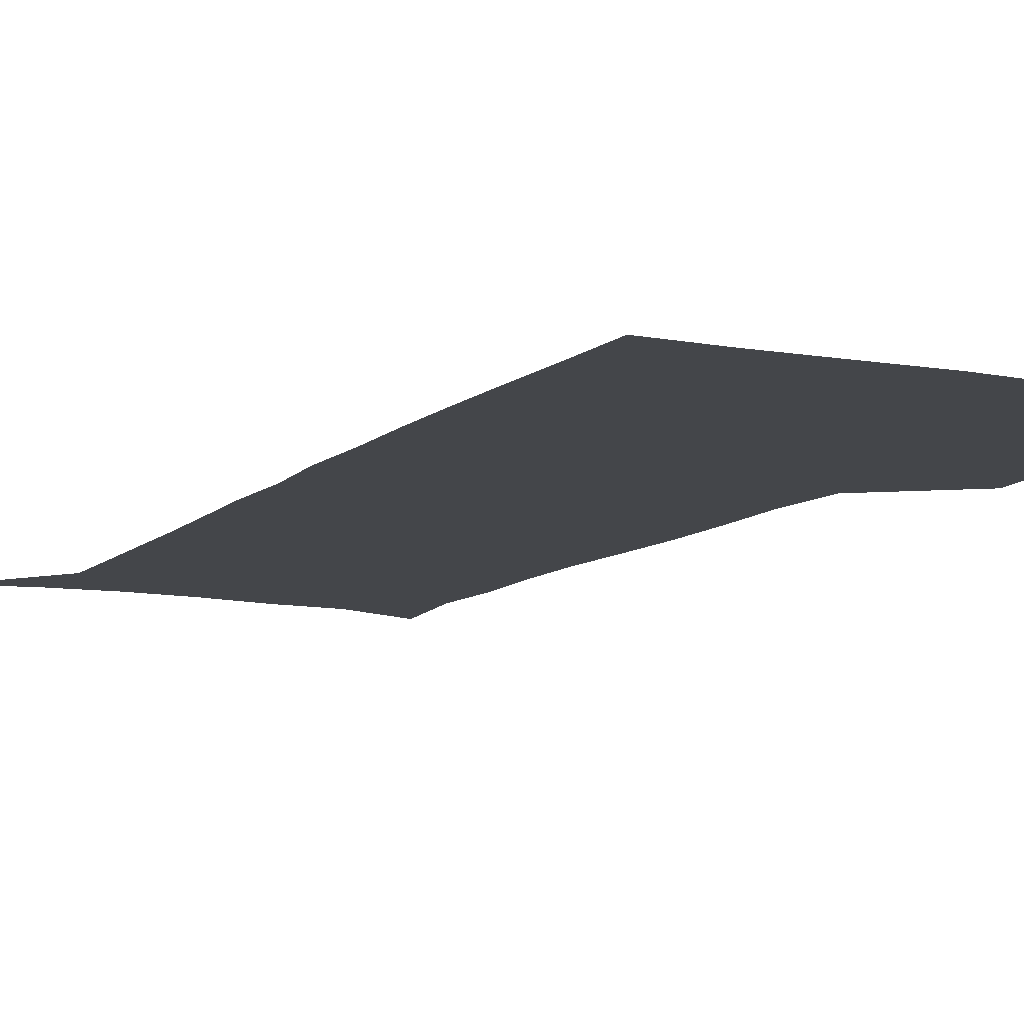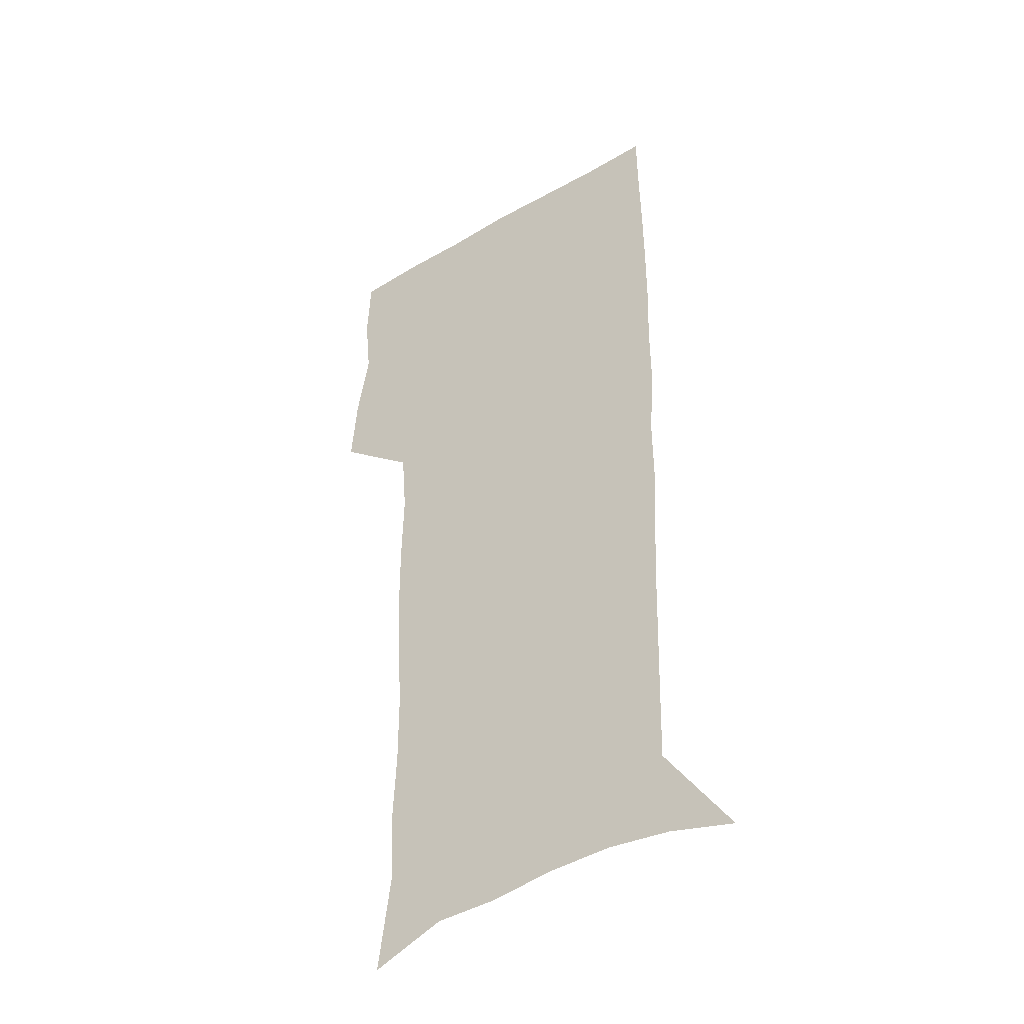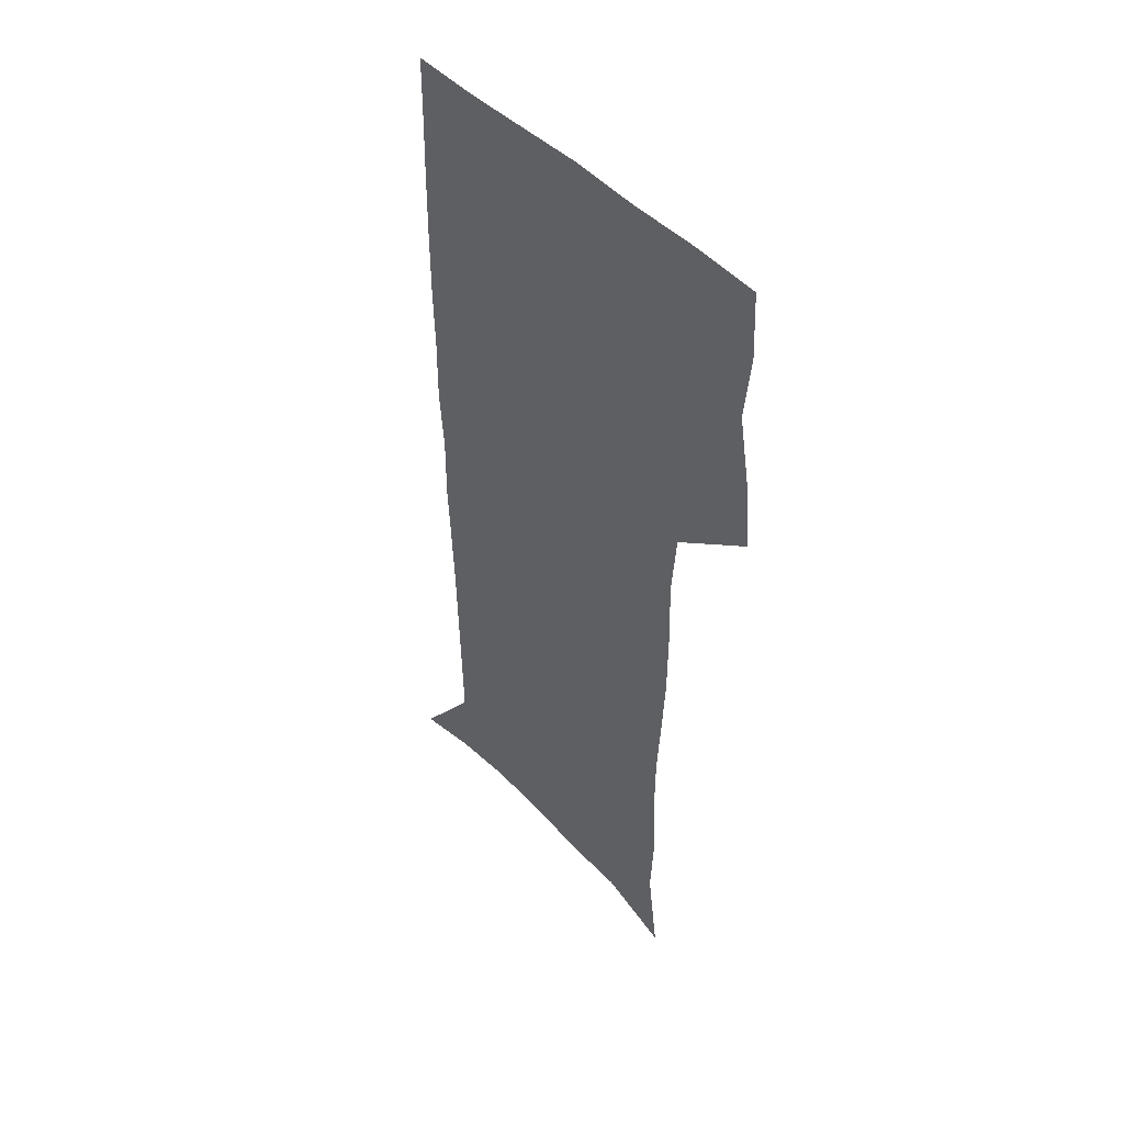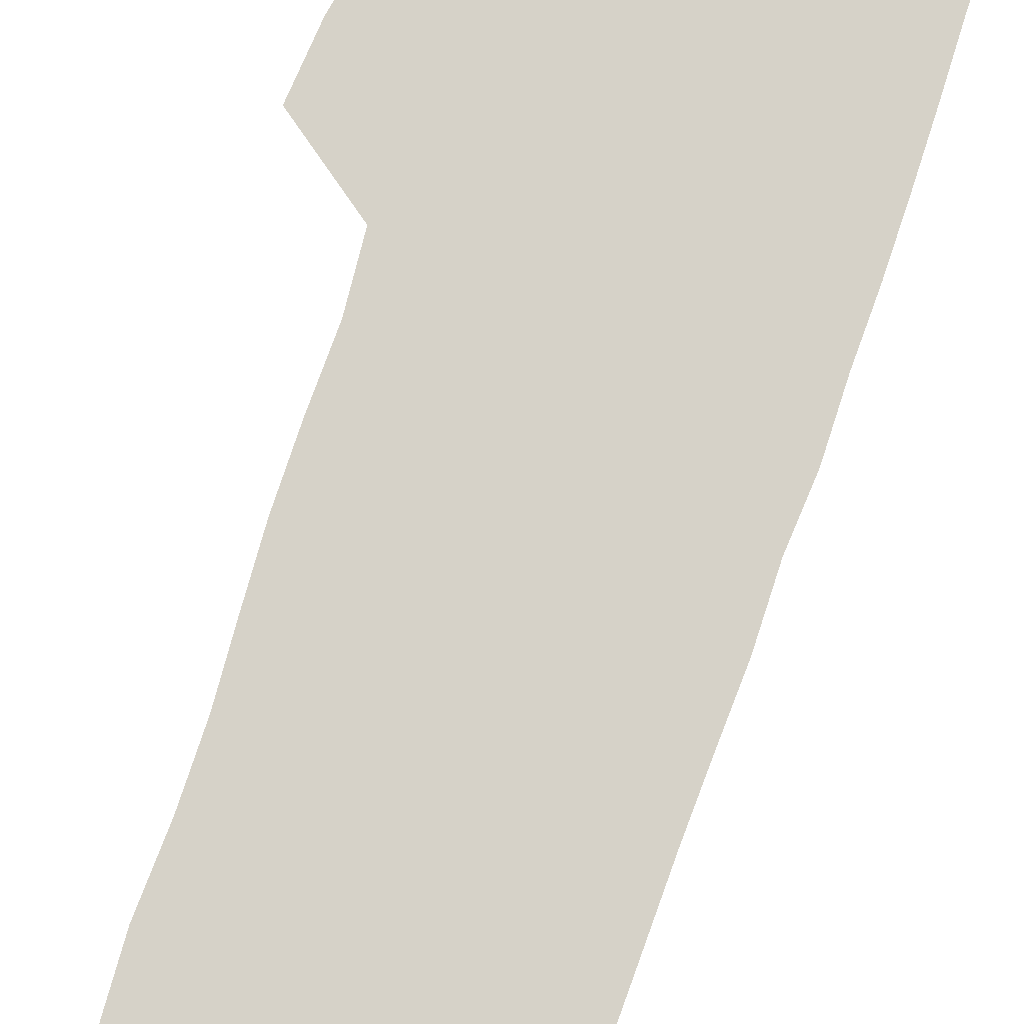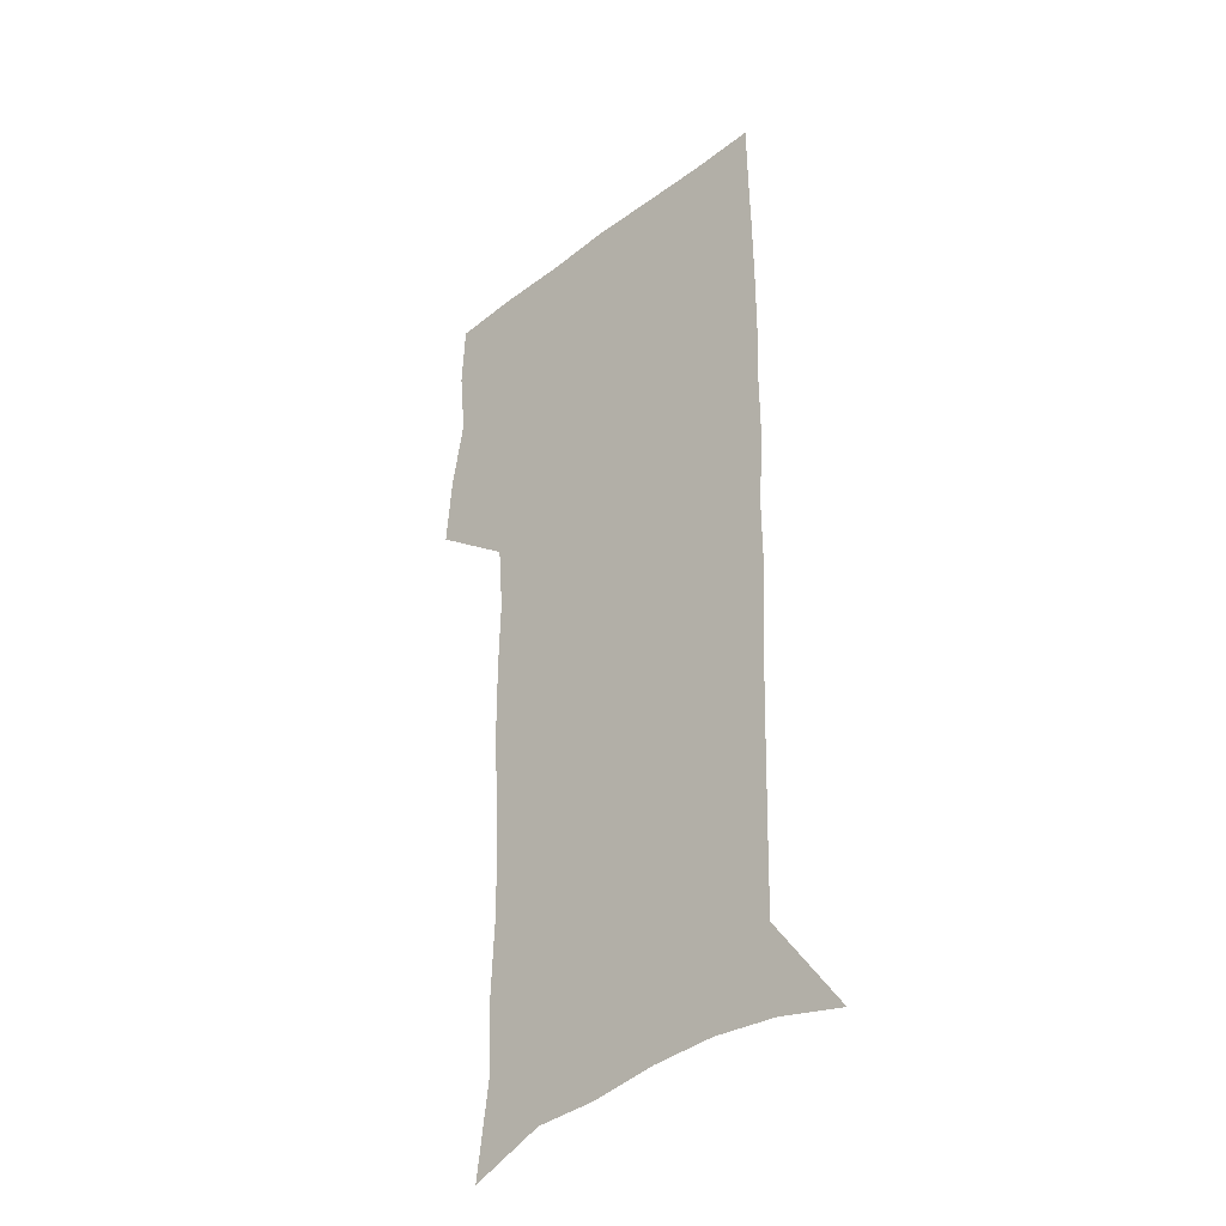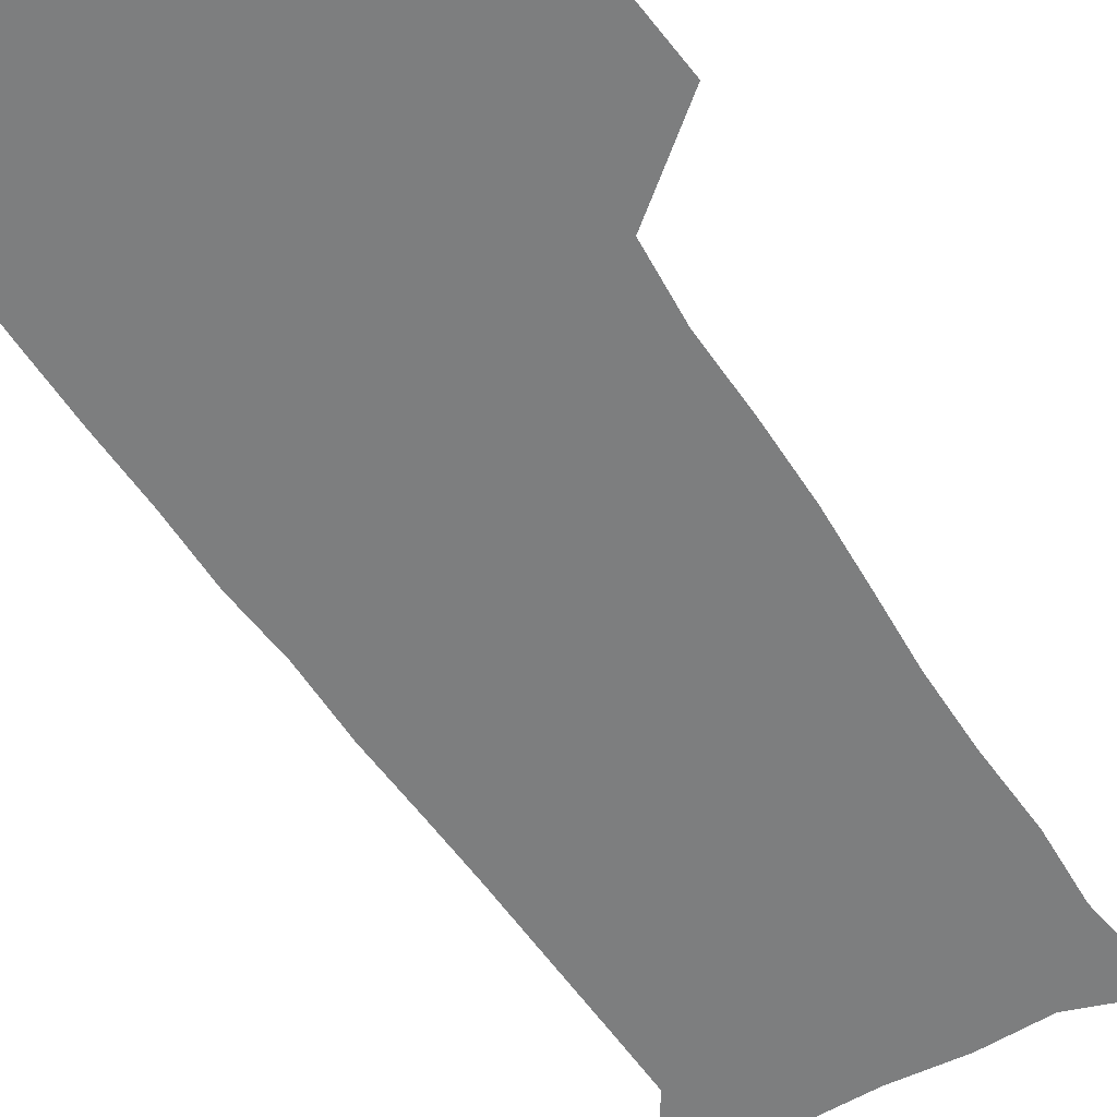
<metadata>
{"format":"obj","ext":"obj","renderer":"f3d","projection":"perspective","resolution":1024,"background":"white","views":[{"elev":-9.8,"azim":153.4,"up":"+Z"},{"elev":-41.4,"azim":35.4,"up":"+Y"},{"elev":48.1,"azim":-131.6,"up":"+Y"},{"elev":78.4,"azim":18.6,"up":"+Z"},{"elev":-36.8,"azim":44.6,"up":"+Y"},{"elev":-59.3,"azim":-146.8,"up":"+Z"}]}
</metadata>
<code>
v 473.3 446.3 0
v 475.8 477.1 0
v 481.5 508.7 0
v 478.4 539.4 0
v 479.8 568.7 0
v 509.2 128.2 0
v 514.9 170.2 0
v 513.4 200.2 0
v 514.9 233.6 0
v 514.8 265 0
v 513 294.9 0
v 511.5 325.3 0
v 511.3 356.8 0
v 512.1 389 0
v 509.8 418.9 0
v 513.2 450.2 0
v 511.2 479.3 0
v 513.8 508.9 0
v 513.7 538 0
v 510 570.1 0
v 541.6 140.7 0
v 544.6 179 0
v 546.7 213.6 0
v 546.6 244 0
v 545.5 273.3 0
v 545 303.3 0
v 544.3 333.2 0
v 543.5 362.9 0
v 543.3 392.9 0
v 544.3 423.1 0
v 545.1 452.3 0
v 544.7 480.6 0
v 544.7 508.9 0
v 545.1 536.6 0
v 541 569.6 0
v 569.4 141.2 0
v 572.2 183.3 0
v 574.5 220.6 0
v 574 248.3 0
v 573.7 277.9 0
v 573.4 307.3 0
v 573.2 336.9 0
v 573.2 366.5 0
v 573.5 395.9 0
v 573.6 424.6 0
v 574.2 453.4 0
v 573.5 481.3 0
v 573.7 509.3 0
v 573.2 537.4 0
v 570.6 570.8 0
v 598.1 145 0
v 599.5 187.9 0
v 600.1 218.8 0
v 600.3 247.8 0
v 600.5 279.3 0
v 600.6 307.9 0
v 600.9 339.4 0
v 601.1 367.8 0
v 601.4 396 0
v 601.7 424.6 0
v 601.8 453.6 0
v 601.9 481.5 0
v 601.8 509.6 0
v 601.6 537.1 0
v 600.6 569.6 0
v 626.5 146 0
v 626.4 183.5 0
v 626.3 217.2 0
v 626.8 247.3 0
v 627.2 277.4 0
v 628 306.5 0
v 628.1 337.3 0
v 628.5 366.6 0
v 629.5 395 0
v 630.2 423.8 0
v 630.1 453 0
v 630.3 481.5 0
v 630.5 510 0
v 630.1 538.6 0
v 630.4 568.5 0
v 654.8 143.1 0
v 653.8 179.4 0
v 654.5 210.6 0
v 655.2 241 0
v 656 271.4 0
v 657.2 301.1 0
v 658.6 331 0
v 658.4 362.3 0
v 660.7 391.2 0
v 660.4 421.7 0
v 661.2 451.3 0
v 661.2 480.9 0
v 660.9 510.4 0
v 660.3 539.7 0
v 660 568.9 0
v 684.5 136 0
v 691 571 0
v 691 601 0
f 15 16 1
f 1 16 2
f 16 17 2
f 2 17 3
f 17 18 3
f 3 18 4
f 18 19 4
f 4 19 5
f 19 20 5
f 6 21 7
f 21 22 7
f 7 22 8
f 22 23 8
f 8 23 9
f 23 24 9
f 9 24 10
f 24 25 10
f 10 25 11
f 25 26 11
f 11 26 12
f 26 27 12
f 12 27 13
f 27 28 13
f 13 28 14
f 28 29 14
f 14 29 15
f 29 30 15
f 15 30 16
f 30 31 16
f 16 31 17
f 31 32 17
f 17 32 18
f 32 33 18
f 18 33 19
f 33 34 19
f 19 34 20
f 34 35 20
f 21 36 22
f 36 37 22
f 22 37 23
f 37 38 23
f 23 38 24
f 38 39 24
f 24 39 25
f 39 40 25
f 25 40 26
f 40 41 26
f 26 41 27
f 41 42 27
f 27 42 28
f 42 43 28
f 28 43 29
f 43 44 29
f 29 44 30
f 44 45 30
f 30 45 31
f 45 46 31
f 31 46 32
f 46 47 32
f 32 47 33
f 47 48 33
f 33 48 34
f 48 49 34
f 34 49 35
f 49 50 35
f 36 51 37
f 51 52 37
f 37 52 38
f 52 53 38
f 38 53 39
f 53 54 39
f 39 54 40
f 54 55 40
f 40 55 41
f 55 56 41
f 41 56 42
f 56 57 42
f 42 57 43
f 57 58 43
f 43 58 44
f 58 59 44
f 44 59 45
f 59 60 45
f 45 60 46
f 60 61 46
f 46 61 47
f 61 62 47
f 47 62 48
f 62 63 48
f 48 63 49
f 63 64 49
f 49 64 50
f 64 65 50
f 51 66 52
f 66 67 52
f 52 67 53
f 67 68 53
f 53 68 54
f 68 69 54
f 54 69 55
f 69 70 55
f 55 70 56
f 70 71 56
f 56 71 57
f 71 72 57
f 57 72 58
f 72 73 58
f 58 73 59
f 73 74 59
f 59 74 60
f 74 75 60
f 60 75 61
f 75 76 61
f 61 76 62
f 76 77 62
f 62 77 63
f 77 78 63
f 63 78 64
f 78 79 64
f 64 79 65
f 79 80 65
f 66 81 67
f 81 82 67
f 67 82 68
f 82 83 68
f 68 83 69
f 83 84 69
f 69 84 70
f 84 85 70
f 70 85 71
f 85 86 71
f 71 86 72
f 86 87 72
f 72 87 73
f 87 88 73
f 73 88 74
f 88 89 74
f 74 89 75
f 89 90 75
f 75 90 76
f 90 91 76
f 76 91 77
f 91 92 77
f 77 92 78
f 92 93 78
f 78 93 79
f 93 94 79
f 79 94 80
f 94 95 80
f 81 96 82

</code>
